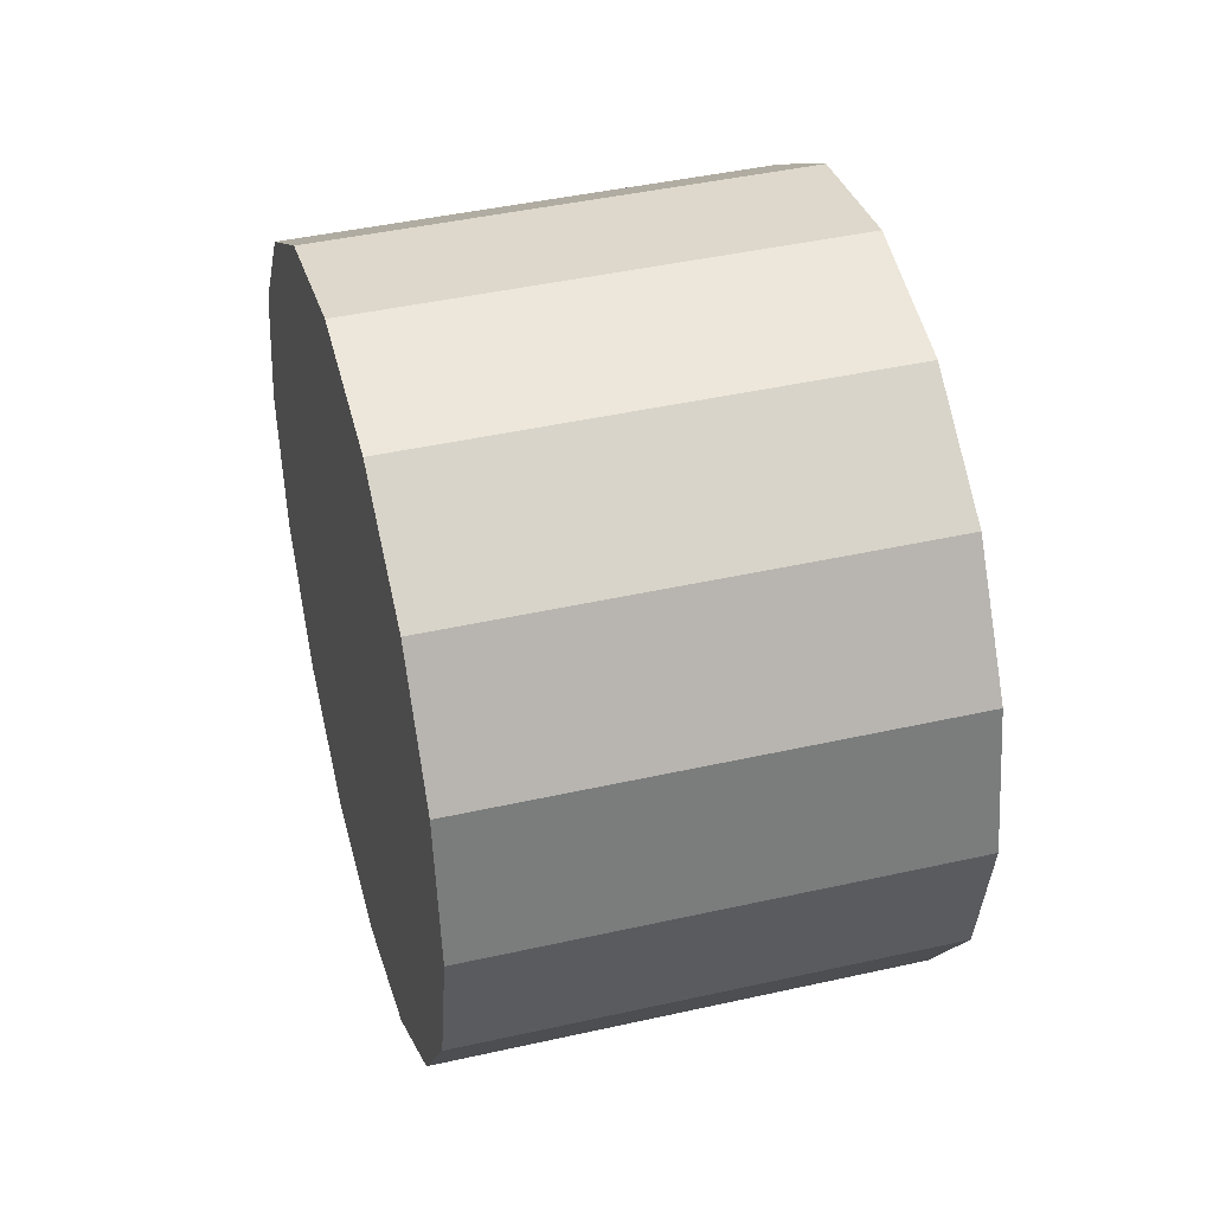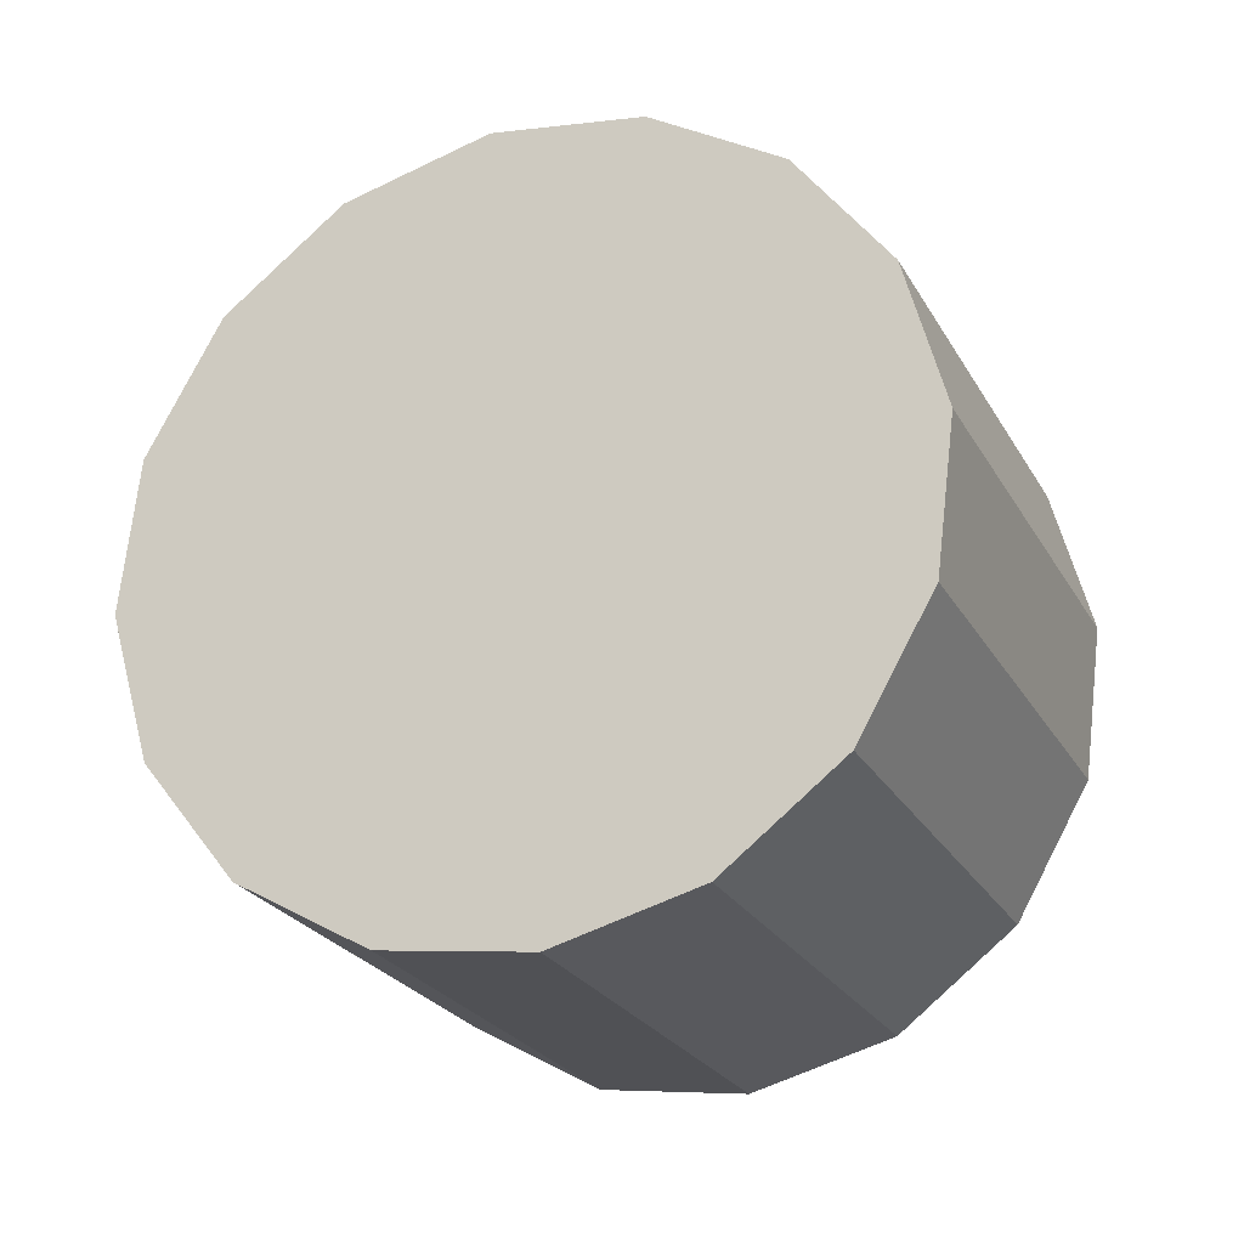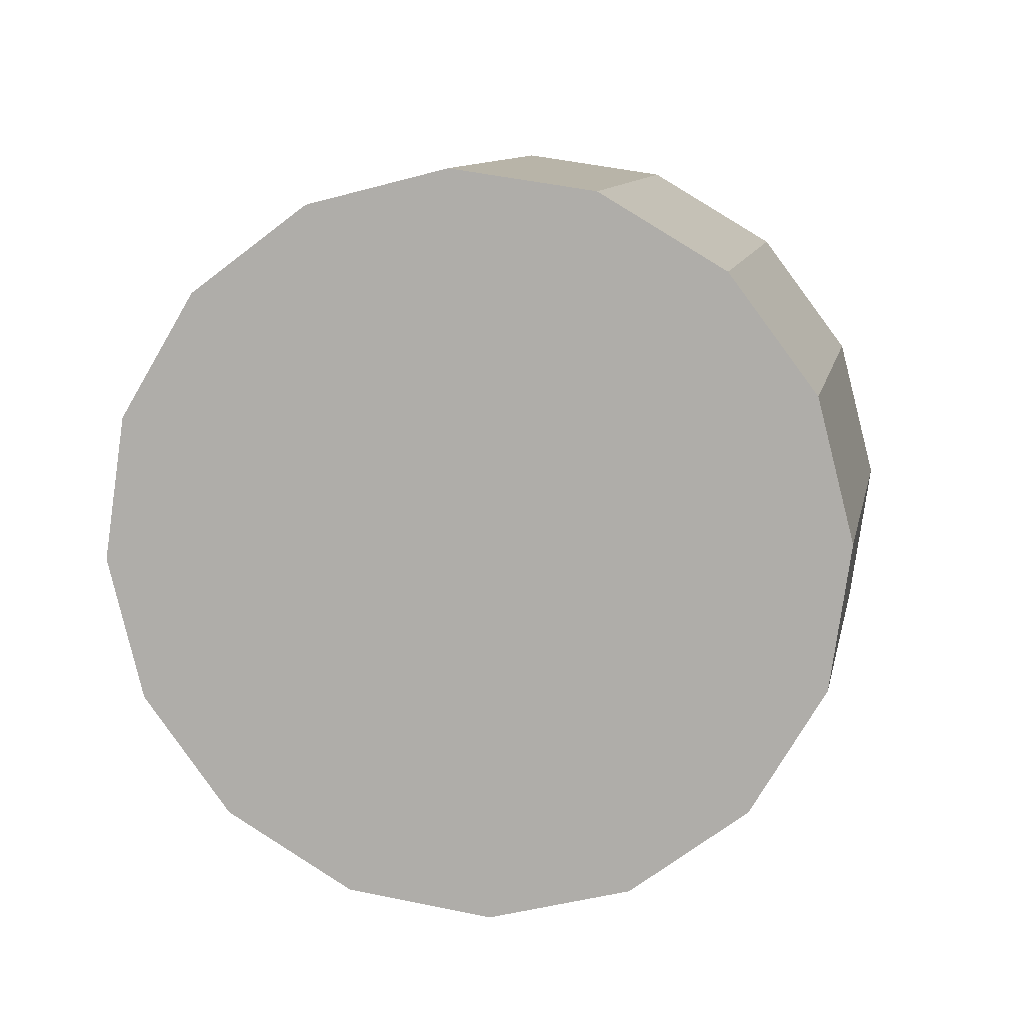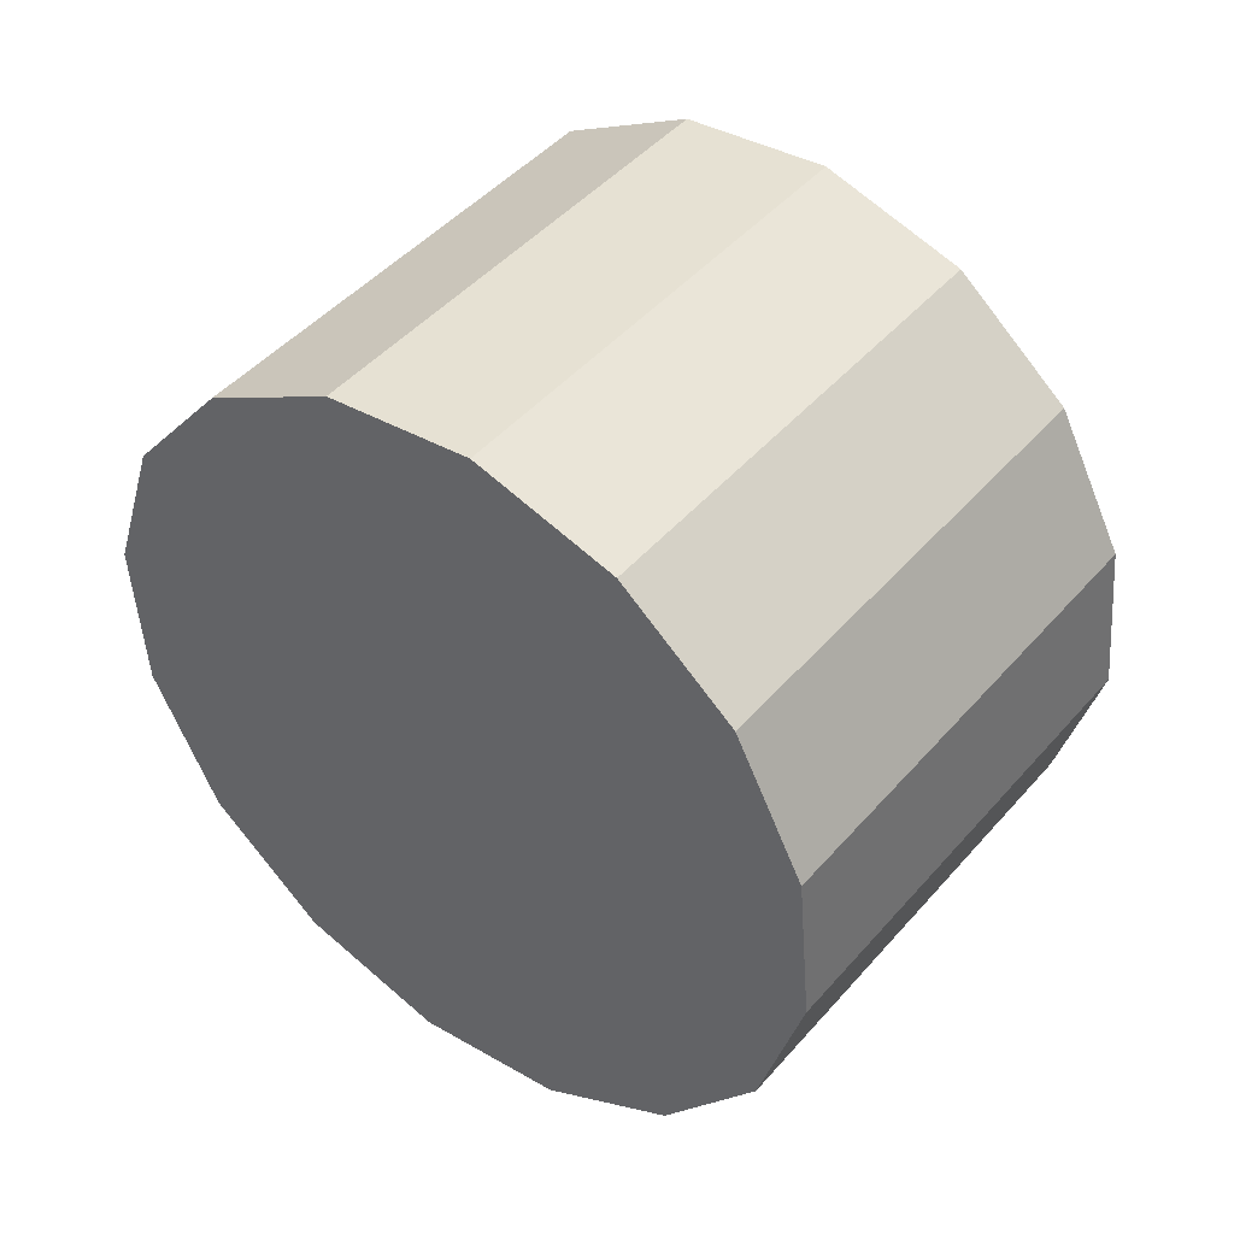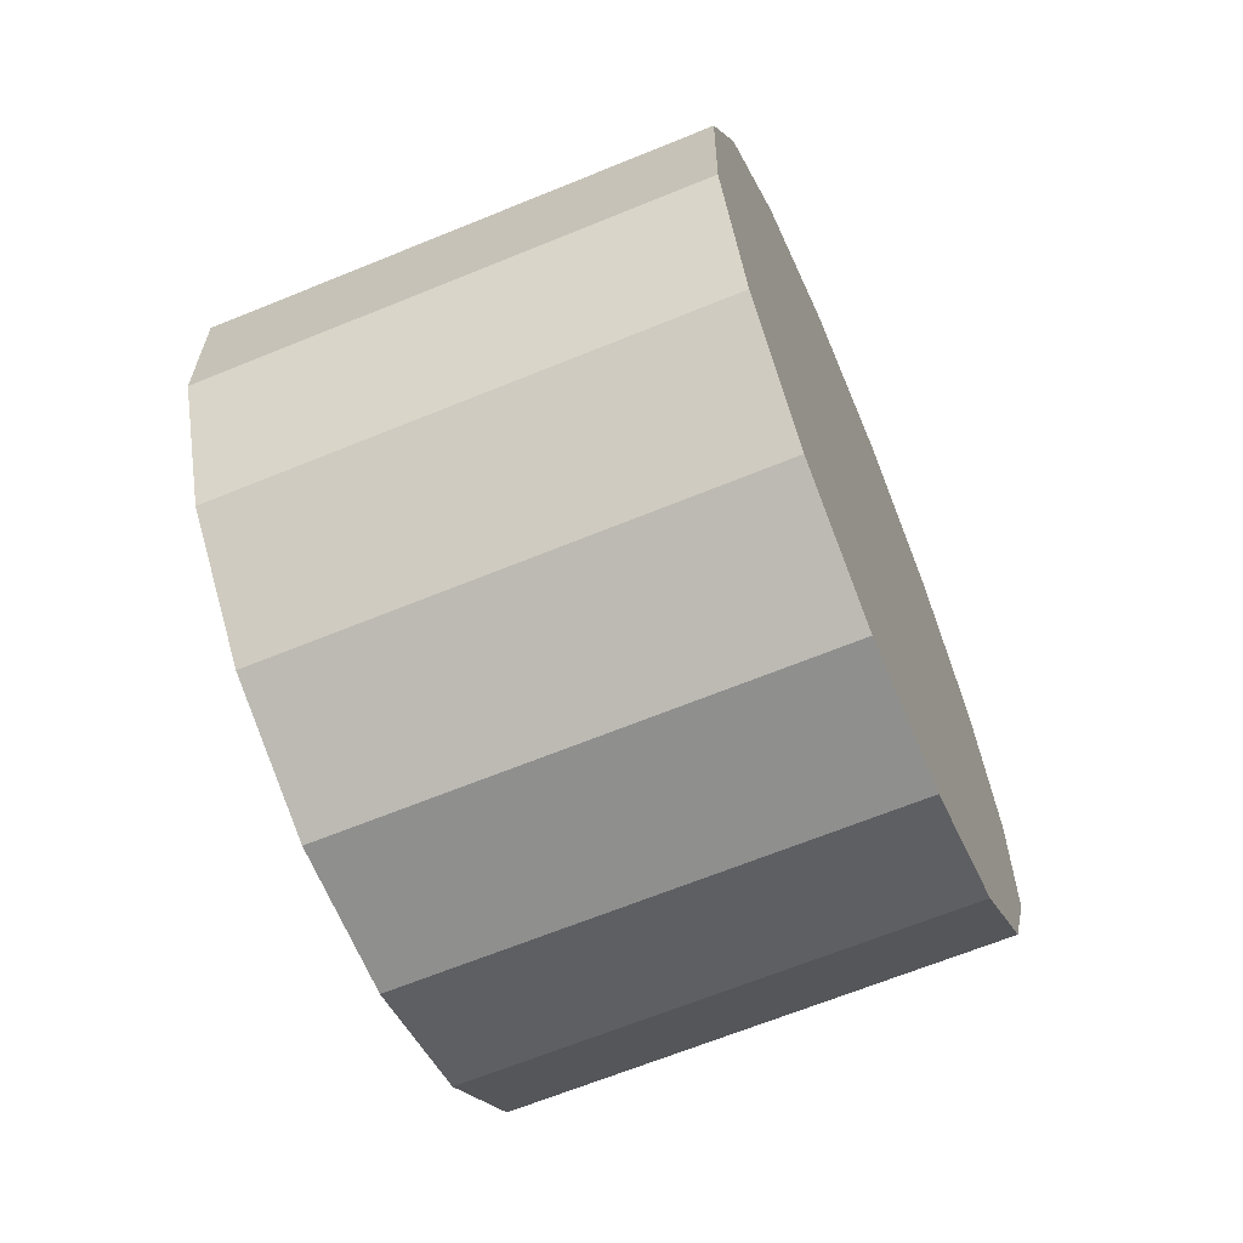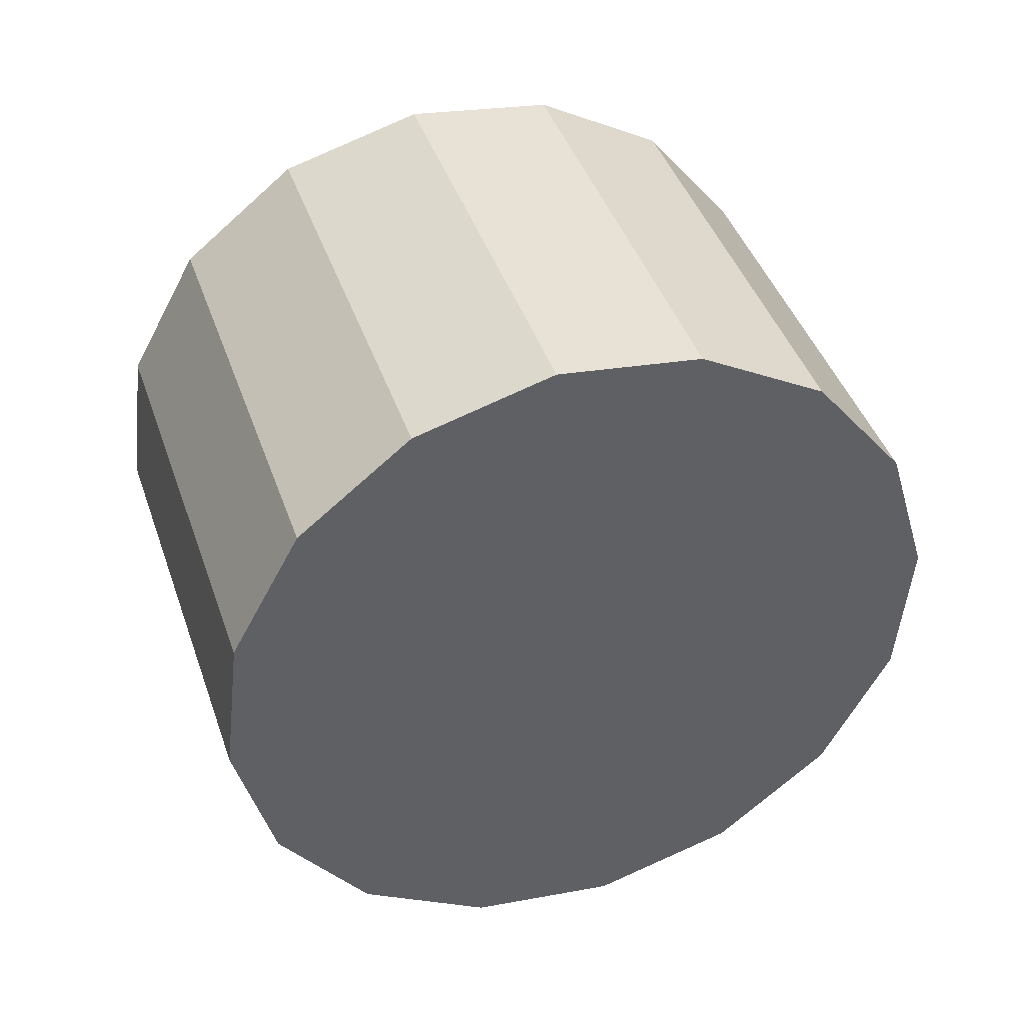
<metadata>
{"format":"obj","ext":"obj","renderer":"f3d","projection":"perspective","resolution":1024,"background":"white","views":[{"elev":64.4,"azim":96.4,"up":"+Y"},{"elev":-29.3,"azim":-137.4,"up":"+Y"},{"elev":3.9,"azim":-149.2,"up":"+Y"},{"elev":51.2,"azim":58.1,"up":"+Y"},{"elev":-79.6,"azim":132.4,"up":"+Y"},{"elev":-60.8,"azim":163.5,"up":"+Z"}]}
</metadata>
<code>
o Cylinder.130_Cylinder.1559
v 1.03 2.551 -3.134
v 1.728 2.751 -1.27
v 1.353 2.03 -3.198
v 2.051 2.229 -1.335
v 1.467 1.424 -3.176
v 2.165 1.624 -1.313
v 1.356 0.8273 -3.071
v 2.054 1.027 -1.207
v 1.037 0.3294 -2.898
v 1.735 0.5293 -1.034
v 0.5574 0.00639 -2.683
v 1.255 0.2063 -0.8199
v -0.008802 -0.09249 -2.461
v 0.6893 0.1074 -0.5972
v -0.5756 0.04777 -2.263
v 0.1225 0.2477 -0.3999
v -1.057 0.4058 -2.122
v -0.3587 0.6058 -0.258
v -1.379 0.9272 -2.057
v -0.6811 1.127 -0.1932
v -1.494 1.532 -2.079
v -0.7955 1.732 -0.2153
v -1.383 2.129 -2.184
v -0.6845 2.329 -0.3209
v -1.063 2.627 -2.358
v -0.3651 2.827 -0.494
v -0.5839 2.95 -2.572
v 0.1142 3.15 -0.7082
v -0.01775 3.049 -2.794
v 0.6804 3.249 -0.9309
v 0.5491 2.909 -2.992
v 1.247 3.109 -1.128
f 2 3 1
f 4 5 3
f 6 7 5
f 8 9 7
f 10 11 9
f 12 13 11
f 14 15 13
f 16 17 15
f 18 19 17
f 20 21 19
f 22 23 21
f 24 25 23
f 26 27 25
f 28 29 27
f 30 22 14
f 30 31 29
f 32 1 31
f 27 31 15
f 2 4 3
f 4 6 5
f 6 8 7
f 8 10 9
f 10 12 11
f 12 14 13
f 14 16 15
f 16 18 17
f 18 20 19
f 20 22 21
f 22 24 23
f 24 26 25
f 26 28 27
f 28 30 29
f 6 4 2
f 2 32 30
f 30 28 26
f 26 24 22
f 22 20 14
f 20 18 14
f 18 16 14
f 14 12 10
f 10 8 6
f 6 2 30
f 30 26 22
f 14 10 6
f 6 30 14
f 30 32 31
f 32 2 1
f 31 1 3
f 3 5 7
f 7 9 11
f 11 13 7
f 13 15 7
f 15 17 19
f 19 21 23
f 23 25 27
f 27 29 31
f 31 3 15
f 3 7 15
f 15 19 23
f 23 27 15

</code>
